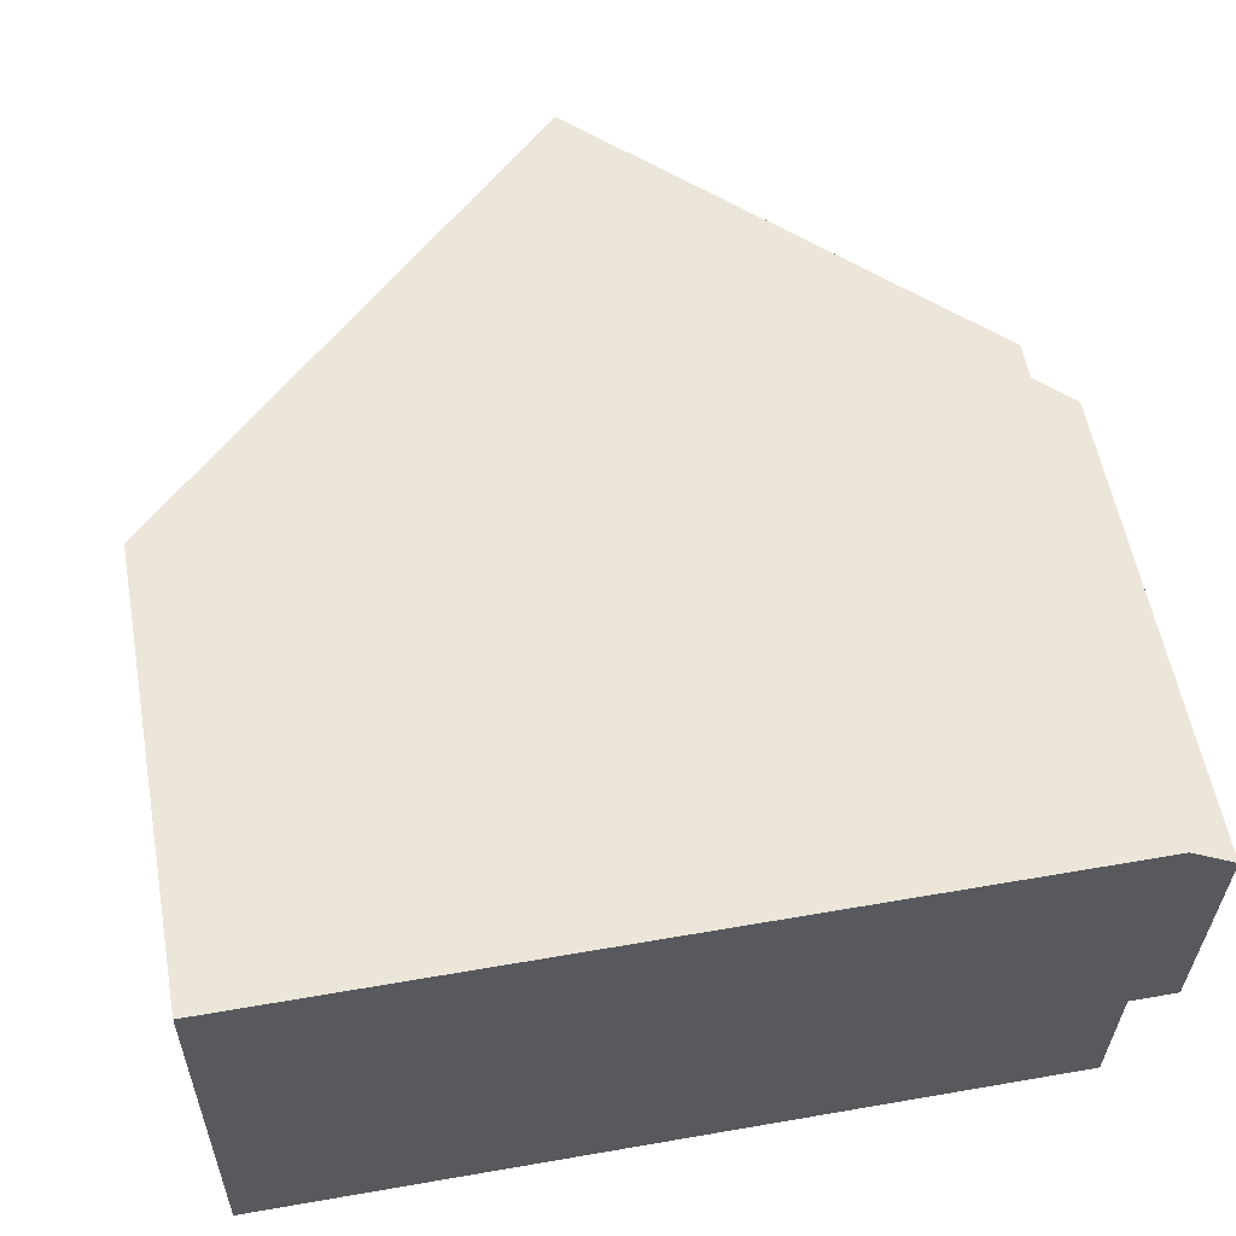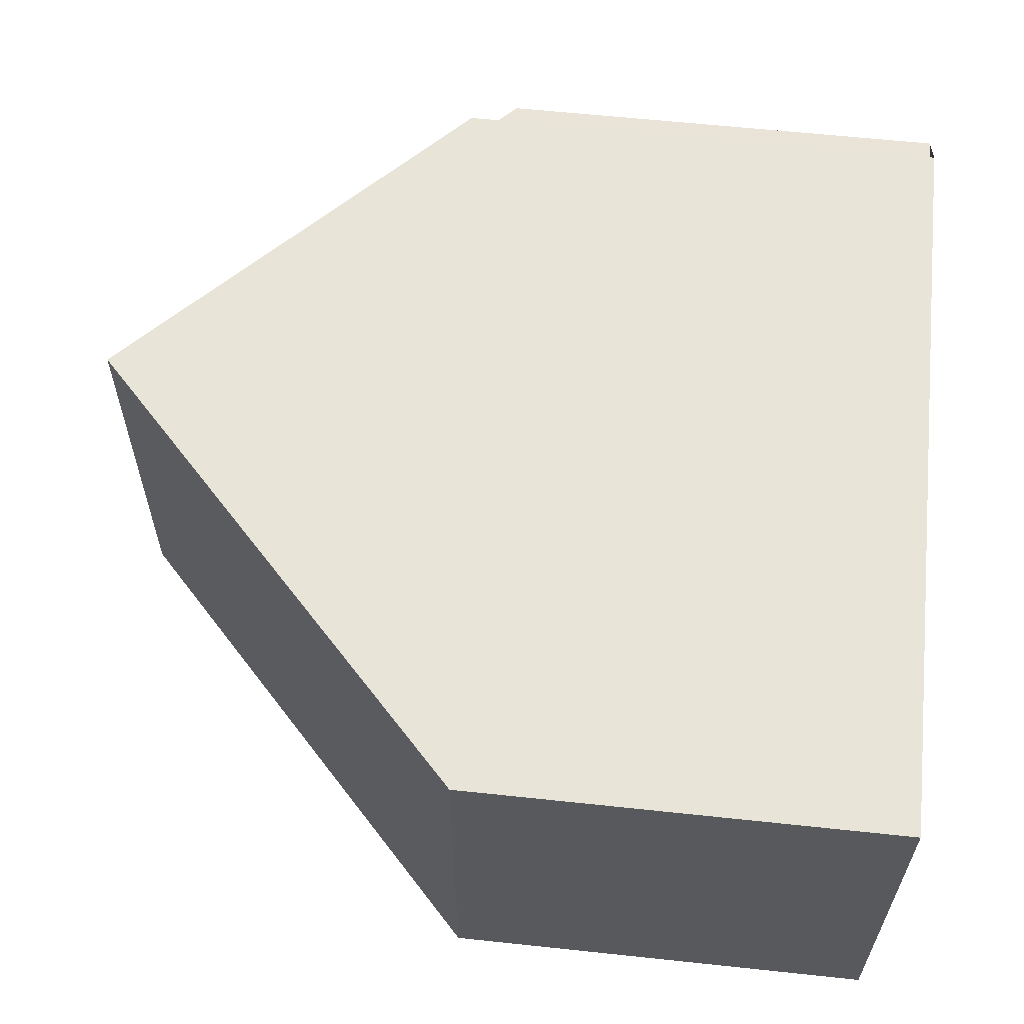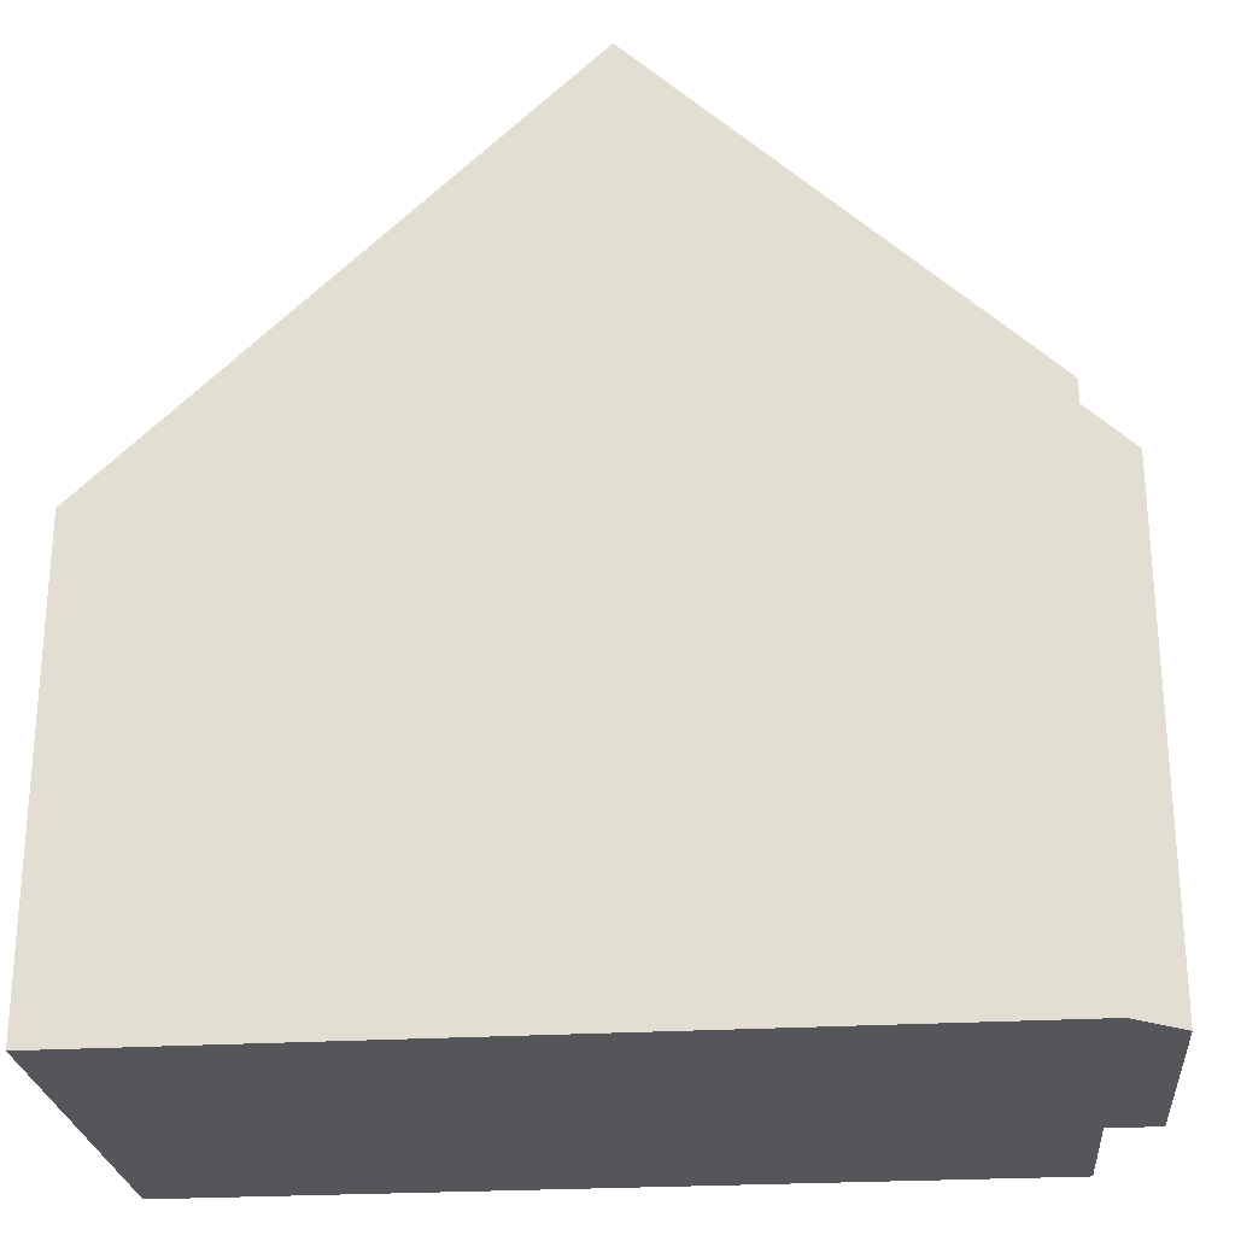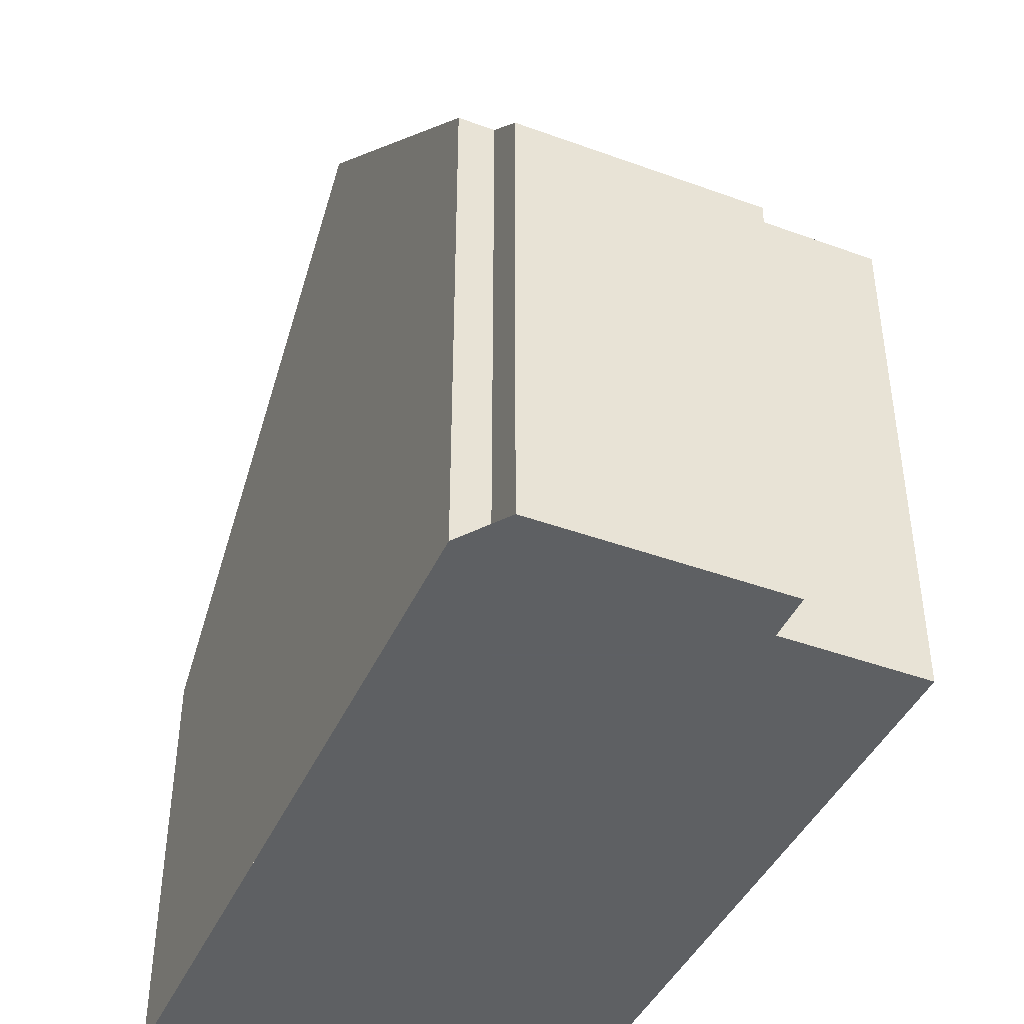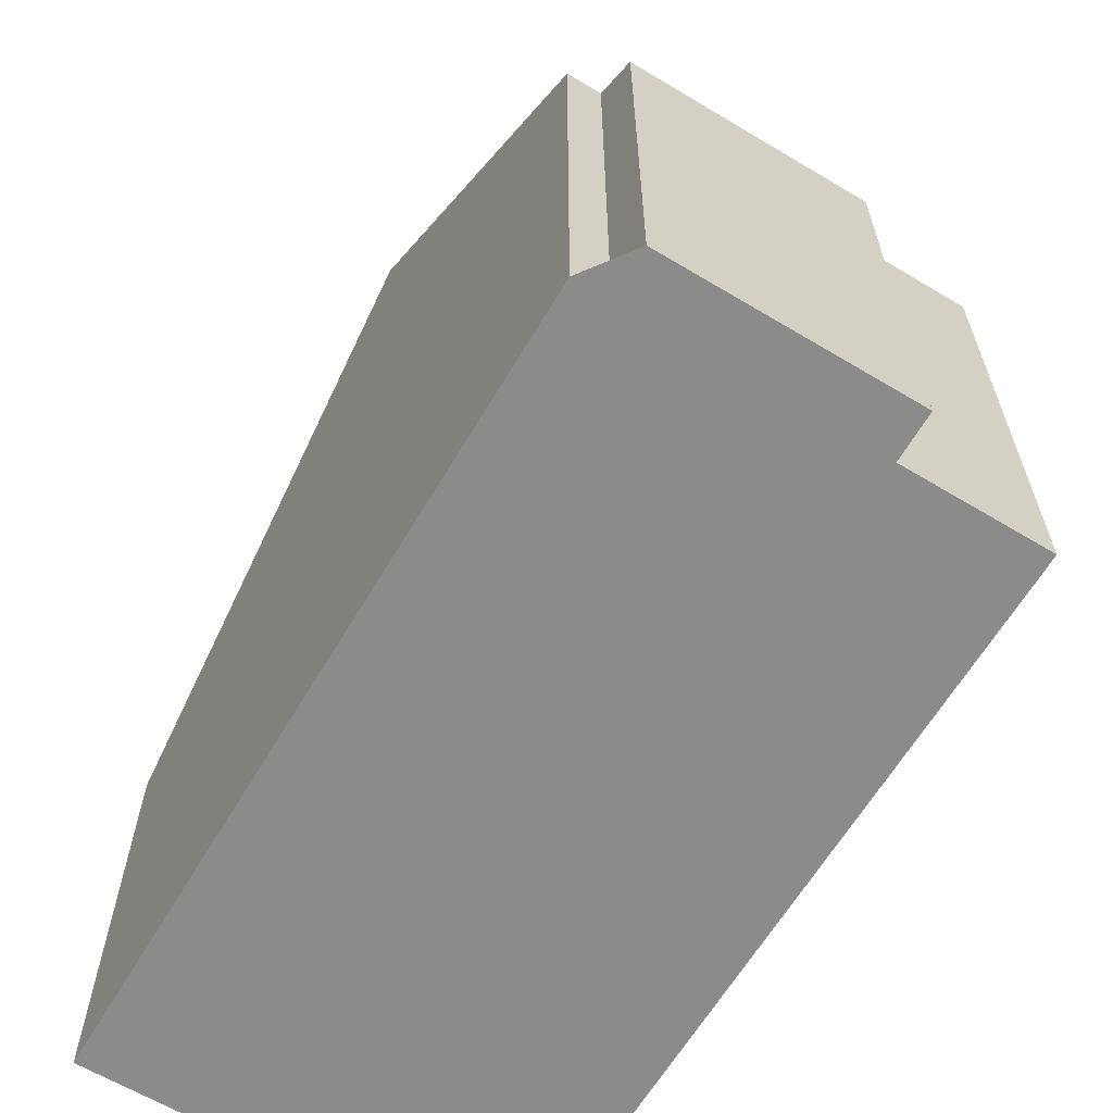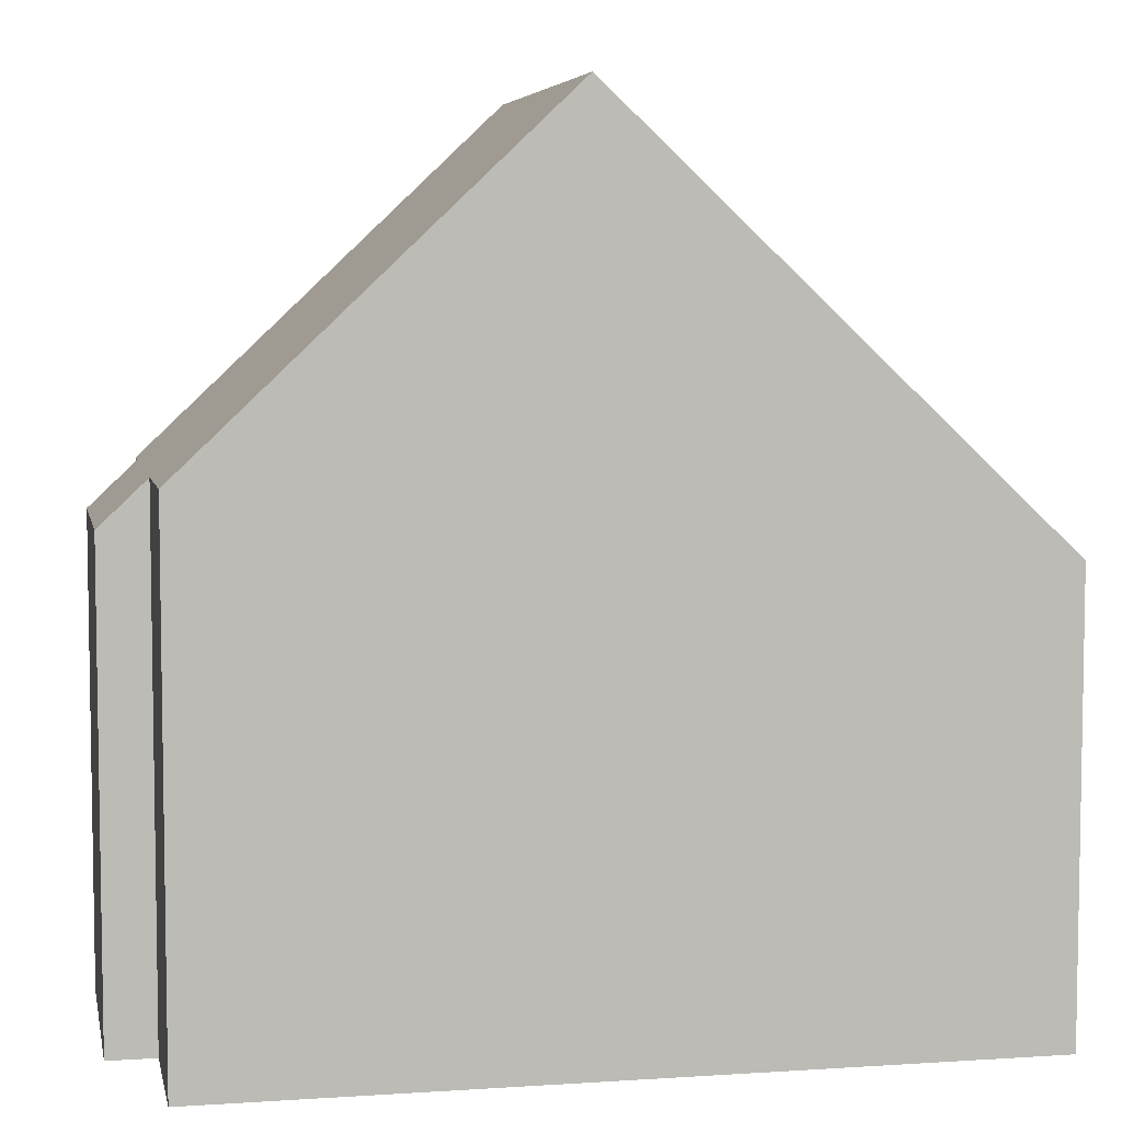
<metadata>
{"format":"obj","ext":"obj","renderer":"f3d","projection":"perspective","resolution":1024,"background":"white","views":[{"elev":57.6,"azim":169.6,"up":"+Y"},{"elev":61.1,"azim":96.2,"up":"+Y"},{"elev":-25.5,"azim":-174.1,"up":"+Z"},{"elev":-42.7,"azim":-112.7,"up":"+Z"},{"elev":-63.7,"azim":-120.3,"up":"+Z"},{"elev":5.9,"azim":-10.6,"up":"+Z"}]}
</metadata>
<code>
v -493.2 -210.7 6.409
v -493.2 -210.2 6.407
v -493.1 -215.5 6.423
v -493.1 -213.7 6.413
v -493.7 -213.7 5.851
v -493.8 -210.7 5.84
v -483.2 -210.2 5.498
v -483.1 -215.4 5.497
v -488.6 -215.5 10.66
v -488.7 -210.2 10.66
v -491.2 -215.5 8.24
v -491.2 -210.2 8.222
v -491.3 -215.5 8.071
v -491.5 -210.2 8.009
v -493.8 -210.8 5.841
v -491.5 -210.8 8.015
v -491.2 -210.7 8.224
v -488.7 -210.2 10.66
v -488.6 -215.5 10.66
v -485.9 -210.2 8.033
v -485.8 -215.5 8.053
v -486.1 -210.2 8.192
v -486 -215.5 8.249
v -488.7 -210.7 10.66
v -488.7 -210.7 10.66
v -486.1 -210.7 8.198
v -485.9 -210.7 8.035
v -483.2 -210.7 5.498
v -483.7 -210.7 6.011
v -483.7 -215.4 6.01
v -483.7 -210.2 6.011
v -493.4 -213.7 6.168
v -493.4 -210.8 6.158
v -493.4 -210.7 6.157
v -491.5 -210.6 8.014
v -493.2 -210.7 6.409
v -491.2 -210.6 8.223
v -488.7 -210.6 10.66
v -488.7 -210.6 10.66
v -486.1 -210.6 8.196
v -483.7 -210.6 6.011
v -485.9 -210.6 8.035
v -483.2 -210.6 5.498
v -493.6 -210.7 5.951
v -493.8 -210.7 5.84
v -488.6 -214.3 10.66
v -488.6 -214.3 10.66
v -491.2 -214.4 8.236
v -491.4 -214.4 8.057
v -493.1 -214.4 6.417
v -486 -214.3 8.237
v -483.7 -214.3 6.011
v -485.8 -214.3 8.048
v -483.1 -214.3 5.497
v -492.2 -214.4 7.247
v -492.3 -210.8 7.234
v -492.3 -210.6 7.234
v -492.3 -210.2 7.232
v -492.2 -215.5 7.252
v -492.8 -210.8 6.76
v -492.7 -214.4 6.766
v -492.8 -210.2 6.759
v -492.8 -210.6 6.76
v -492.7 -215.5 6.768
v -488.6 -213.5 10.66
v -488.6 -213.5 10.66
v -491.2 -213.5 8.233
v -491.4 -213.5 8.047
v -492.2 -213.5 7.244
v -486 -213.5 8.227
v -483.7 -213.4 6.011
v -485.9 -213.5 8.045
v -483.2 -213.4 5.497
v -493.4 -213.5 6.168
v -493.7 -213.5 5.851
v -492.7 -213.5 6.765
v -488.1 -213.5 10.16
v -488.1 -210.7 10.16
v -488.1 -210.6 10.16
v -488.1 -210.2 10.17
v -488.1 -215.5 10.15
v -488.1 -214.3 10.16
v -488.6 -215.4 10.66
v -488.6 -215.4 10.66
v -488.1 -215.4 10.15
v -491.2 -215.5 8.24
v -491.3 -215.5 8.07
v -492.2 -215.5 7.251
v -486 -215.4 8.249
v -485.8 -215.4 8.053
v -483.7 -215.4 6.01
v -483.1 -215.4 5.497
v -493.1 -215.5 6.423
v -492.7 -215.5 6.768
v -493.2 -210.7 6.409
v -493.2 -210.7 6.409
v -493.2 -210.7 -8.882e-16
v -493.2 -210.7 0
v -492.8 -210.2 6.759
v -493.2 -210.2 6.407
v -493.2 -210.2 0
v -492.8 -210.2 0
v -493.1 -215.5 6.423
v -493.1 -215.5 6.423
v -493.1 -215.5 0
v -493.1 -215.5 8.882e-16
v -493.4 -213.7 6.168
v -493.1 -213.7 6.413
v -493.1 -213.7 8.882e-16
v -493.4 -213.7 0
v -493.7 -213.5 5.851
v -493.7 -213.7 5.851
v -493.7 -213.7 -8.882e-16
v -493.7 -213.5 0
v -493.6 -210.7 5.951
v -493.8 -210.7 5.84
v -493.8 -210.7 0
v -493.6 -210.7 8.882e-16
v -483.2 -210.6 5.498
v -483.2 -210.2 5.498
v -483.2 -210.2 0
v -483.2 -210.6 -8.882e-16
v -483.7 -215.4 6.01
v -483.1 -215.4 5.497
v -483.1 -215.4 0
v -483.7 -215.4 0
v -491.2 -215.5 8.24
v -488.6 -215.5 10.66
v -488.6 -215.5 0
v -491.2 -215.5 0
v -491.3 -215.5 8.071
v -491.2 -215.5 8.24
v -491.2 -215.5 0
v -491.3 -215.5 -1.776e-15
v -488.7 -210.2 10.66
v -491.2 -210.2 8.222
v -491.2 -210.2 0
v -488.7 -210.2 0
v -492.2 -215.5 7.252
v -491.3 -215.5 8.071
v -491.3 -215.5 -1.776e-15
v -492.2 -215.5 0
v -491.2 -210.2 8.222
v -491.5 -210.2 8.009
v -491.5 -210.2 0
v -491.2 -210.2 0
v -493.8 -210.7 5.84
v -493.8 -210.8 5.841
v -493.8 -210.8 8.882e-16
v -493.8 -210.7 0
v -488.1 -210.2 10.17
v -488.7 -210.2 10.66
v -488.7 -210.2 0
v -488.1 -210.2 0
v -483.7 -210.2 6.011
v -485.9 -210.2 8.033
v -485.9 -210.2 0
v -483.7 -210.2 0
v -486 -215.5 8.249
v -485.8 -215.5 8.053
v -485.8 -215.5 0
v -486 -215.5 0
v -485.9 -210.2 8.033
v -486.1 -210.2 8.192
v -486.1 -210.2 0
v -485.9 -210.2 0
v -488.1 -215.5 10.15
v -486 -215.5 8.249
v -486 -215.5 0
v -488.1 -215.5 1.776e-15
v -483.2 -213.4 5.497
v -483.2 -210.7 5.498
v -483.2 -210.7 0
v -483.2 -213.4 8.882e-16
v -485.8 -215.5 8.053
v -483.7 -215.4 6.01
v -483.7 -215.4 0
v -485.8 -215.5 0
v -483.2 -210.2 5.498
v -483.7 -210.2 6.011
v -483.7 -210.2 0
v -483.2 -210.2 0
v -493.7 -213.7 5.851
v -493.4 -213.7 6.168
v -493.4 -213.7 0
v -493.7 -213.7 -8.882e-16
v -493.2 -210.7 6.409
v -493.4 -210.7 6.157
v -493.4 -210.7 0
v -493.2 -210.7 -8.882e-16
v -493.2 -210.2 6.407
v -493.2 -210.7 6.409
v -493.2 -210.7 0
v -493.2 -210.2 0
v -483.2 -210.7 5.498
v -483.2 -210.6 5.498
v -483.2 -210.6 -8.882e-16
v -483.2 -210.7 0
v -493.4 -210.7 6.157
v -493.6 -210.7 5.951
v -493.6 -210.7 8.882e-16
v -493.4 -210.7 0
v -493.8 -210.7 5.84
v -493.8 -210.7 5.84
v -493.8 -210.7 0
v -493.8 -210.7 0
v -493.1 -213.7 6.413
v -493.1 -214.4 6.417
v -493.1 -214.4 0
v -493.1 -213.7 8.882e-16
v -483.1 -215.4 5.497
v -483.1 -214.3 5.497
v -483.1 -214.3 0
v -483.1 -215.4 0
v -491.5 -210.2 8.009
v -492.3 -210.2 7.232
v -492.3 -210.2 8.882e-16
v -491.5 -210.2 0
v -492.7 -215.5 6.768
v -492.2 -215.5 7.252
v -492.2 -215.5 0
v -492.7 -215.5 0
v -492.3 -210.2 7.232
v -492.8 -210.2 6.759
v -492.8 -210.2 0
v -492.3 -210.2 8.882e-16
v -493.1 -215.5 6.423
v -492.7 -215.5 6.768
v -492.7 -215.5 0
v -493.1 -215.5 0
v -483.1 -214.3 5.497
v -483.2 -213.4 5.497
v -483.2 -213.4 8.882e-16
v -483.1 -214.3 0
v -493.8 -210.8 5.841
v -493.7 -213.5 5.851
v -493.7 -213.5 0
v -493.8 -210.8 8.882e-16
v -486.1 -210.2 8.192
v -488.1 -210.2 10.17
v -488.1 -210.2 0
v -486.1 -210.2 0
v -488.6 -215.5 10.66
v -488.1 -215.5 10.15
v -488.1 -215.5 1.776e-15
v -488.6 -215.5 0
v -483.1 -215.4 5.497
v -483.1 -215.4 5.497
v -483.1 -215.4 0
v -483.1 -215.4 0
v -493.1 -214.4 6.417
v -493.1 -215.5 6.423
v -493.1 -215.5 8.882e-16
v -493.1 -214.4 0
v -493.2 -210.7 0
v -493.2 -210.2 0
v -483.2 -210.2 0
v -483.1 -215.4 0
v -493.1 -215.5 0
v -493.1 -213.7 0
v -493.7 -213.7 0
v -493.8 -210.7 0
f 67 17 24 65
f 68 16 17 67
f 69 56 16 68
f 58 14 35 57
f 35 14 12 37
f 78 26 70 77
f 72 27 29 71
f 70 26 27 72
f 37 12 10 38
f 80 22 40 79
f 42 20 31 41
f 40 22 20 42
f 71 29 28 73
f 41 31 7 43
f 75 15 33 74
f 45 6 44
f 57 35 16 56
f 37 17 16 35
f 38 24 17 37
f 79 40 26 78
f 41 29 27 42
f 42 27 26 40
f 43 28 29 41
f 44 34 33 15 45
f 83 9 11 86
f 86 11 13 87
f 87 13 59 88
f 89 23 81 85
f 91 30 21 90
f 90 21 23 89
f 92 8 30 91
f 74 33 60 76
f 63 36 2 62
f 60 33 34 1 36 63
f 94 64 3 93
f 76 60 56 69
f 62 58 57 63
f 63 57 56 60
f 88 59 64 94
f 65 46 48 67
f 67 48 49 68
f 68 49 55 69
f 77 70 51 82
f 71 52 53 72
f 72 53 51 70
f 73 54 52 71
f 74 32 5 75
f 76 61 50 4 32 74
f 69 55 61 76
f 77 66 25 78
f 79 39 18 80
f 78 25 39 79
f 85 81 19 84
f 82 47 66 77
f 84 47 82 85
f 86 48 46 83
f 87 49 48 86
f 88 55 49 87
f 85 82 51 89
f 90 53 52 91
f 89 51 53 90
f 91 52 54 92
f 93 50 61 94
f 94 61 55 88
f 96 97 98 95
f 100 101 102 99
f 104 105 106 103
f 108 109 110 107
f 112 113 114 111
f 116 117 118 115
f 120 121 122 119
f 124 125 126 123
f 128 129 130 127
f 132 133 134 131
f 136 137 138 135
f 140 141 142 139
f 144 145 146 143
f 148 149 150 147
f 152 153 154 151
f 156 157 158 155
f 160 161 162 159
f 164 165 166 163
f 168 169 170 167
f 172 173 174 171
f 176 177 178 175
f 180 181 182 179
f 184 185 186 183
f 188 189 190 187
f 192 193 194 191
f 196 197 198 195
f 200 201 202 199
f 204 205 206 203
f 208 209 210 207
f 212 213 214 211
f 216 217 218 215
f 220 221 222 219
f 224 225 226 223
f 228 229 230 227
f 232 233 234 231
f 236 237 238 235
f 240 241 242 239
f 244 245 246 243
f 248 249 250 247
f 252 253 254 251
f 256 257 258 259 260 261 262 255

</code>
